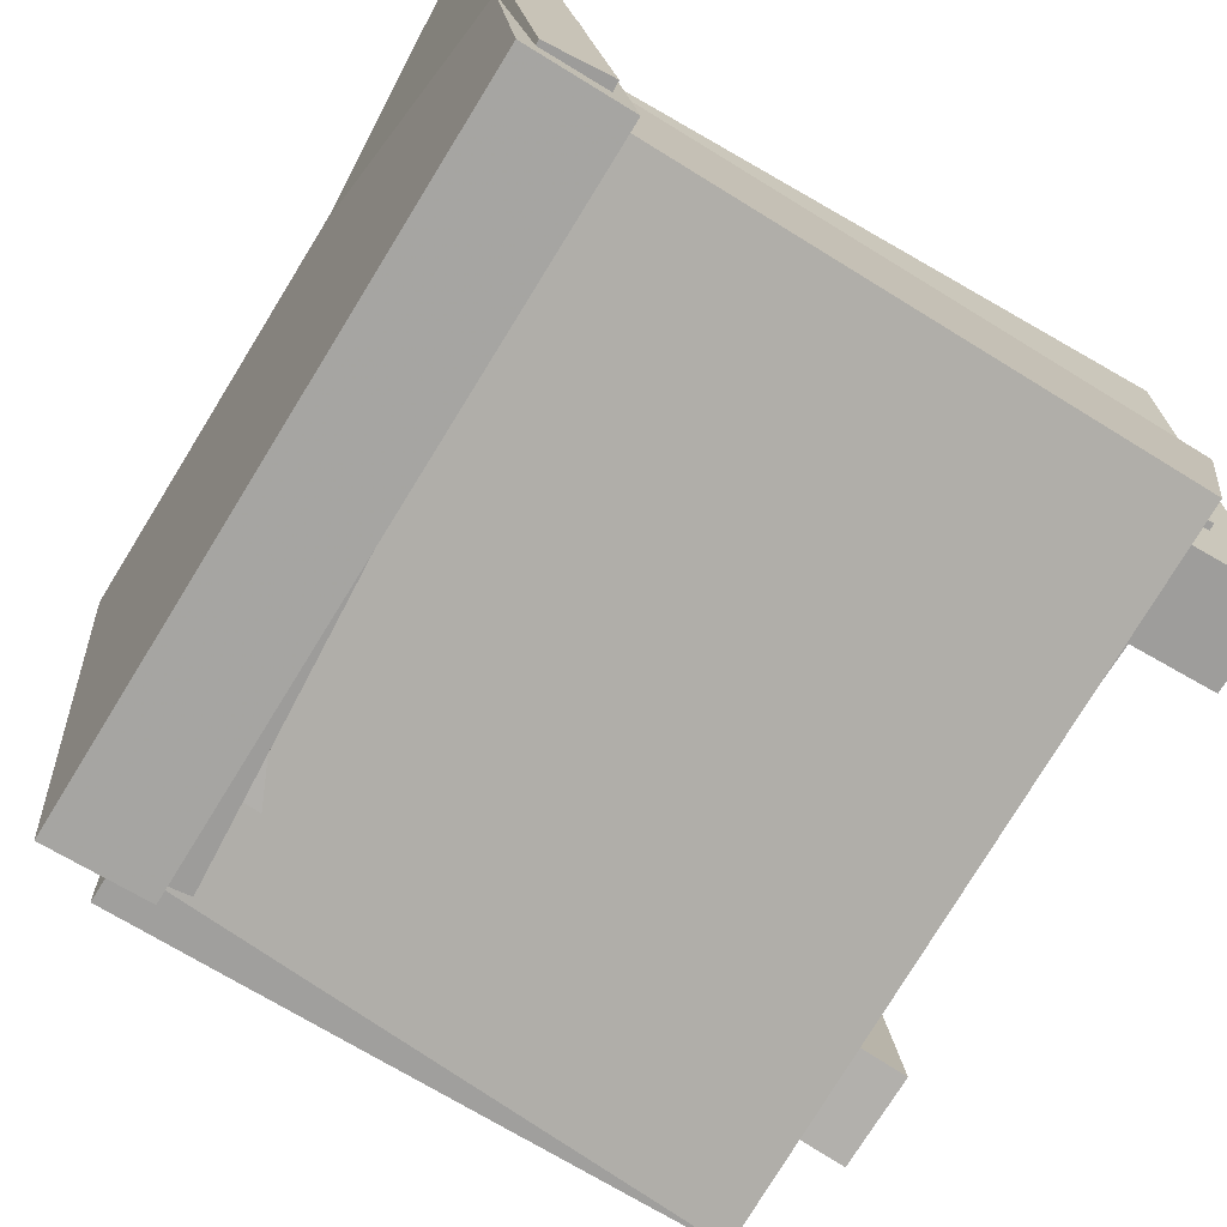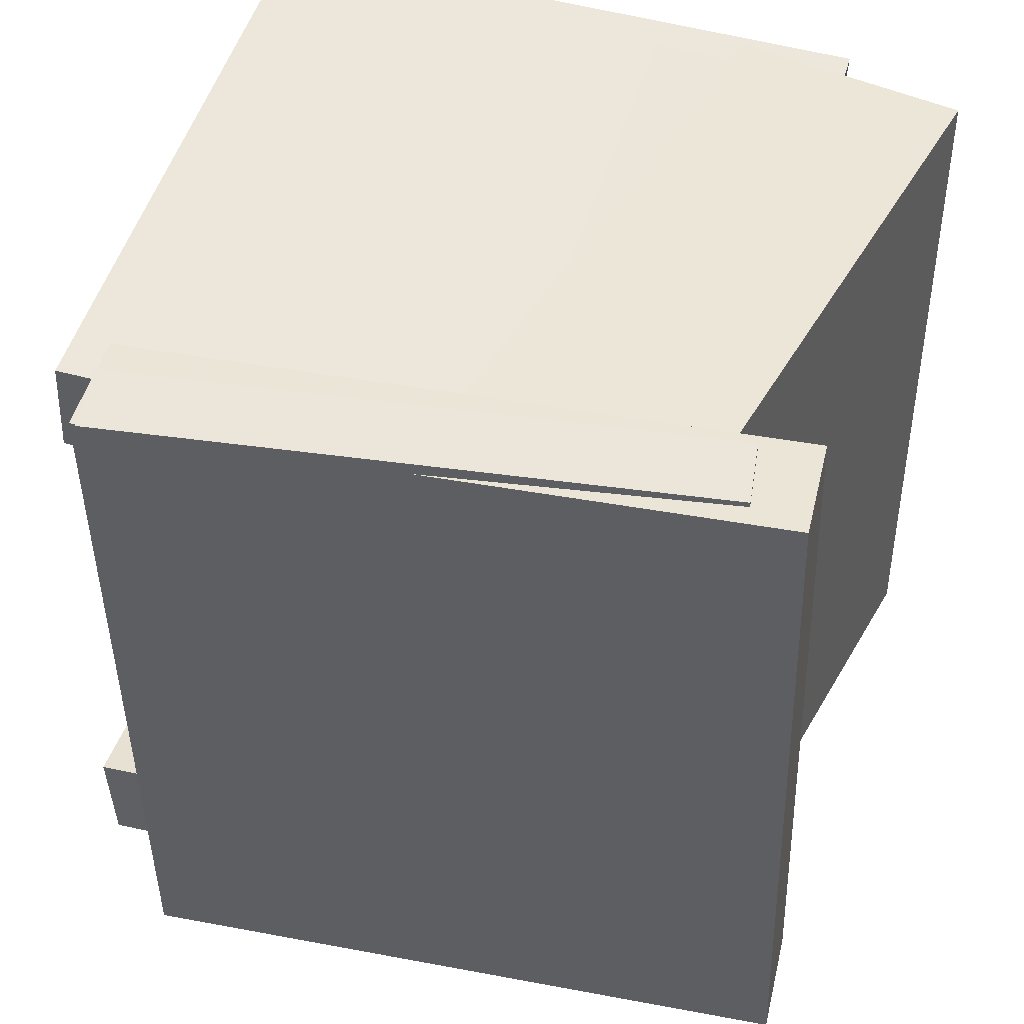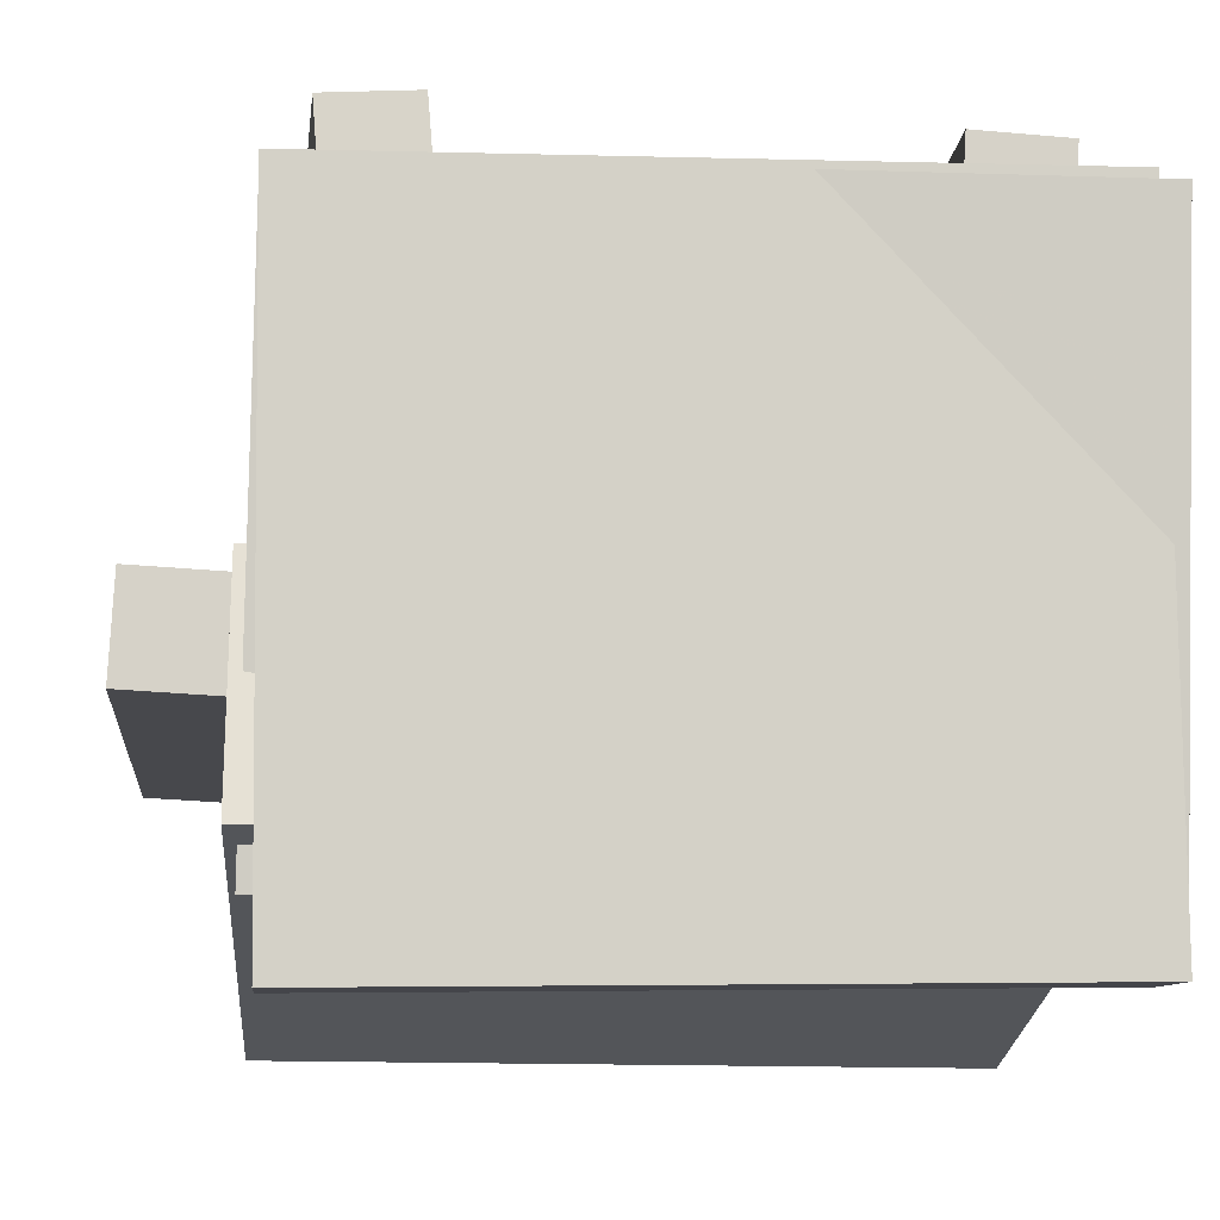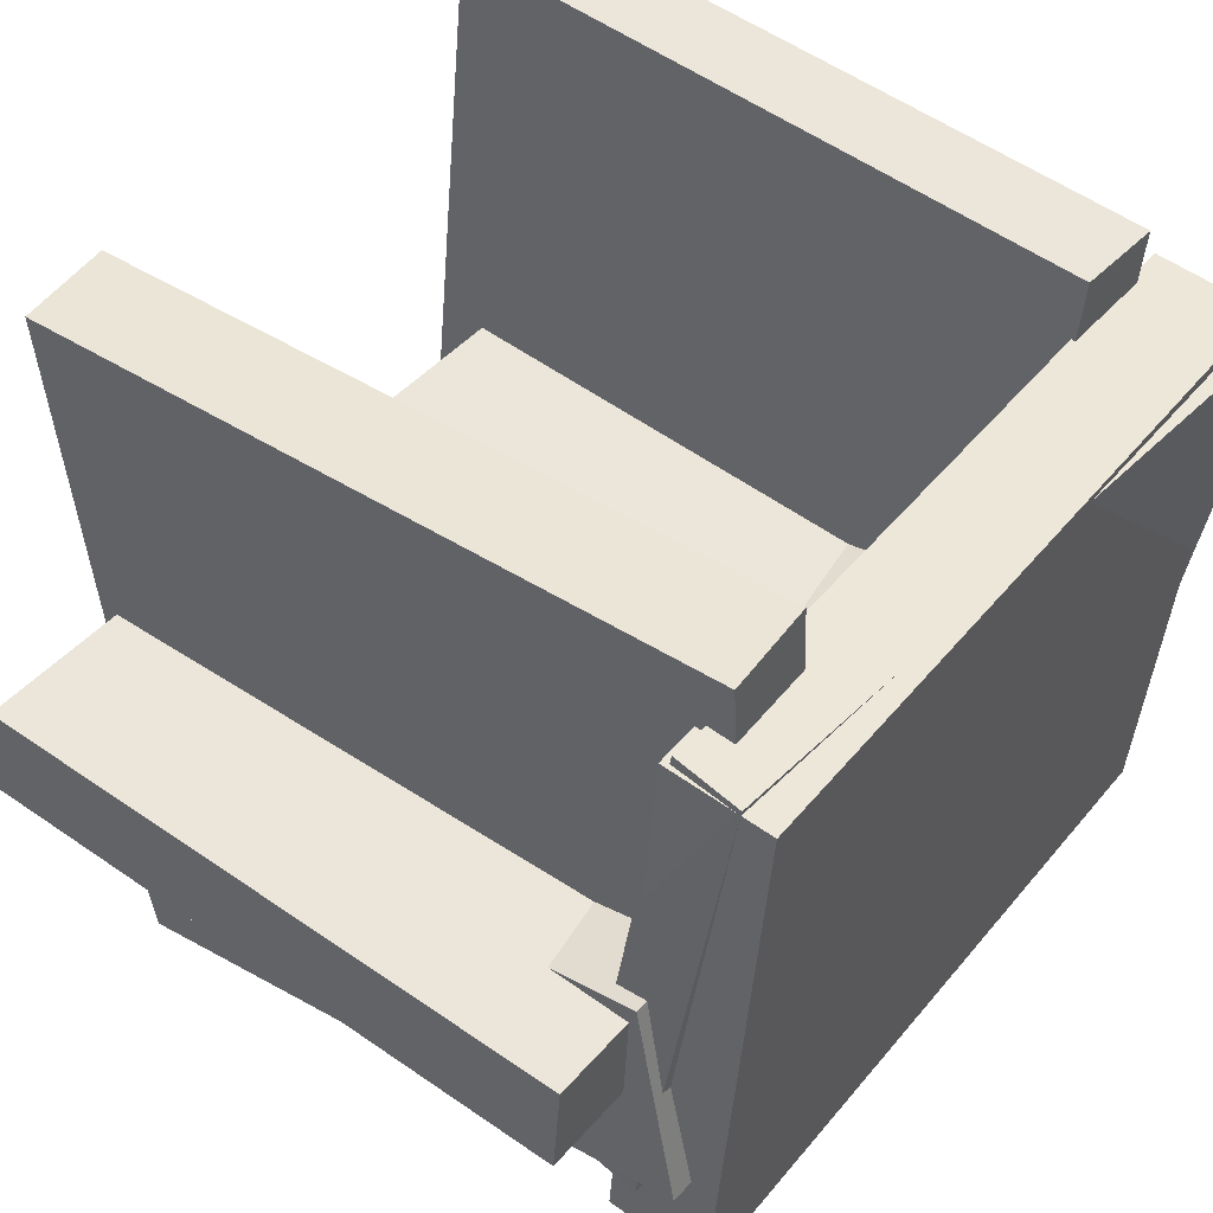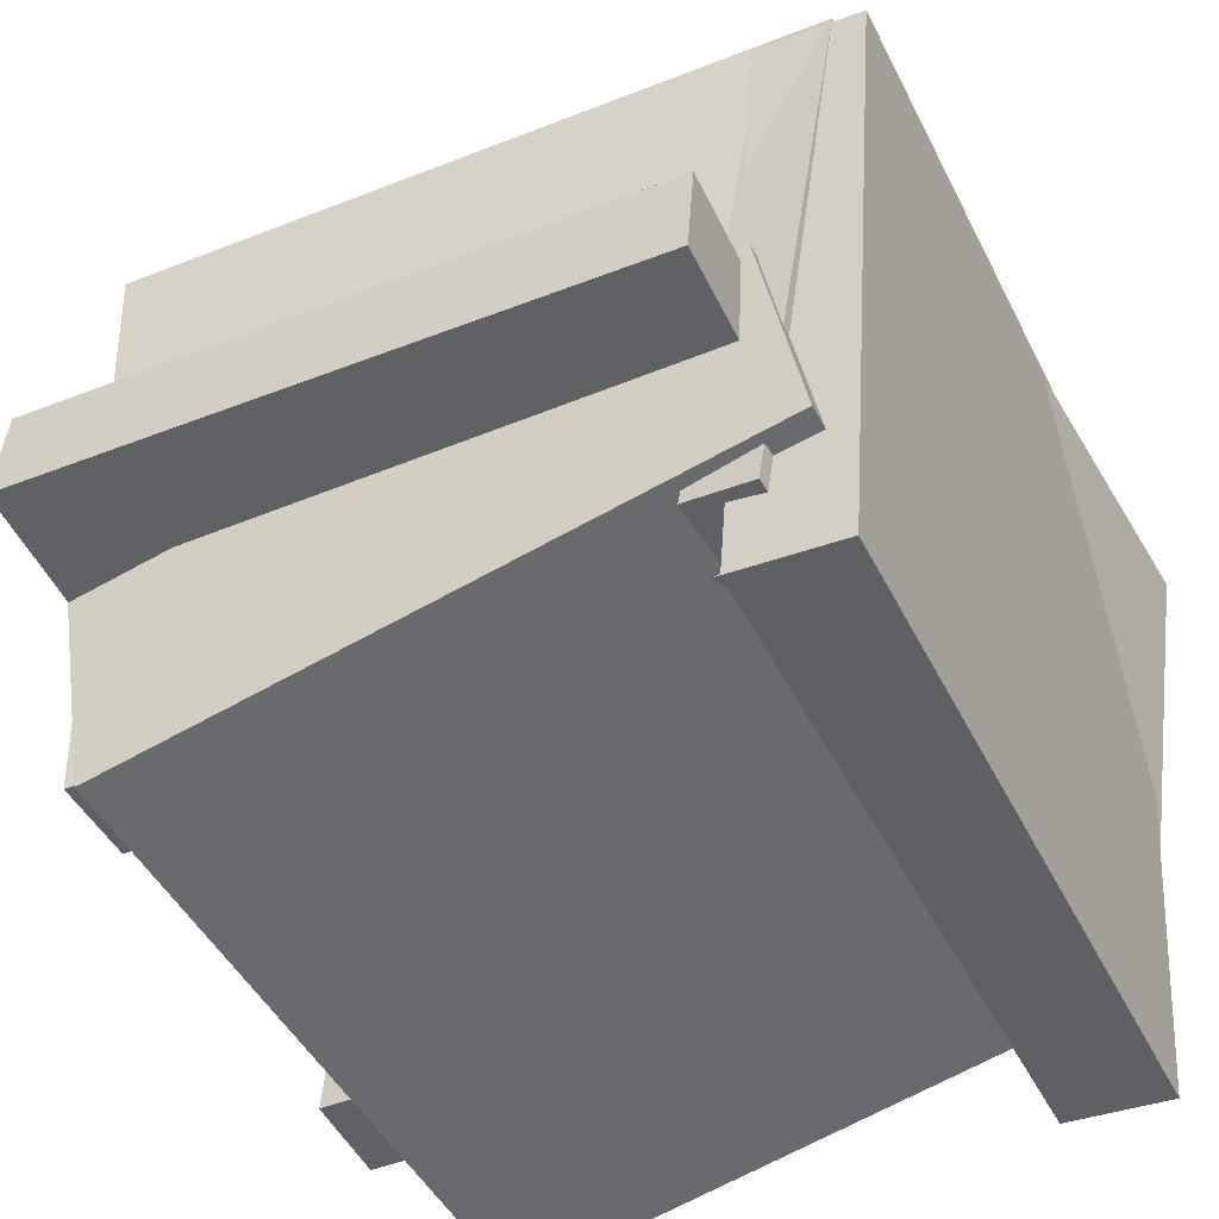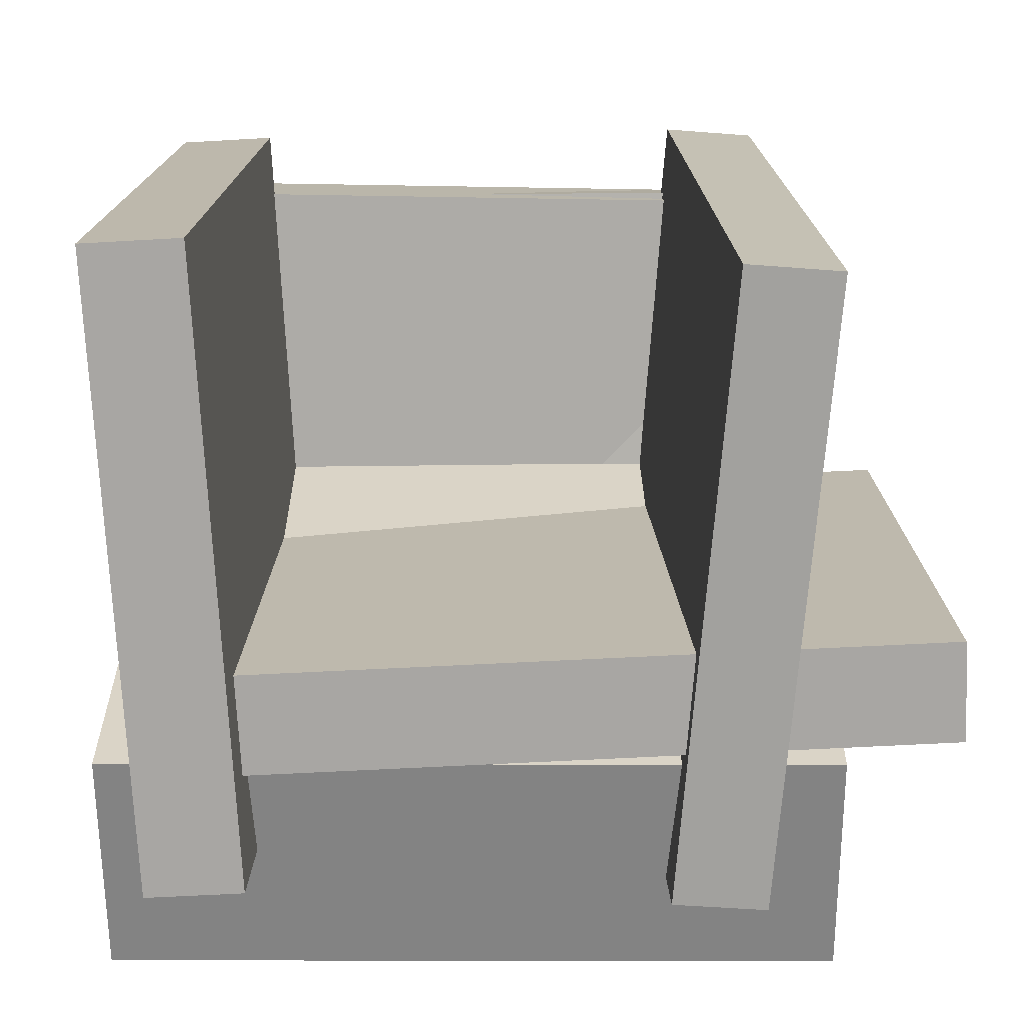
<metadata>
{"format":"obj","ext":"obj","renderer":"f3d","projection":"perspective","resolution":1024,"background":"white","views":[{"elev":-74.8,"azim":-32.2,"up":"+Y"},{"elev":44.8,"azim":-72.1,"up":"+Z"},{"elev":-14.1,"azim":-96.2,"up":"+Y"},{"elev":46.0,"azim":-143.2,"up":"+Y"},{"elev":-47.7,"azim":-154.9,"up":"+Y"},{"elev":18.5,"azim":88.8,"up":"+Y"}]}
</metadata>
<code>
v -0.2103 0.03523 -0.3743
v 0.2775 0.0587 -0.3714
v -0.2065 -0.04256 -0.3776
v 0.2813 -0.01908 -0.3748
v -0.2126 0.008923 0.2373
v 0.2752 0.0324 0.2401
v -0.2088 -0.06886 0.234
v 0.279 -0.04539 0.2368
f 1.0 7.0 5.0
f 1.0 3.0 7.0
f 1.0 4.0 3.0
f 1.0 2.0 4.0
f 3.0 8.0 7.0
f 3.0 4.0 8.0
f 5.0 7.0 8.0
f 5.0 8.0 6.0
f 1.0 5.0 6.0
f 1.0 6.0 2.0
f 2.0 6.0 8.0
f 2.0 8.0 4.0
v -0.206 -0.1428 0.133
v -0.2322 0.3368 0.1603
v 0.3238 -0.1151 0.1543
v 0.2977 0.3645 0.1815
v -0.2088 -0.1472 0.2073
v -0.2349 0.3324 0.2345
v 0.3211 -0.1194 0.2285
v 0.2949 0.3601 0.2557
f 9.0 15.0 13.0
f 9.0 11.0 15.0
f 9.0 12.0 11.0
f 9.0 10.0 12.0
f 11.0 16.0 15.0
f 11.0 12.0 16.0
f 13.0 15.0 16.0
f 13.0 16.0 14.0
f 9.0 13.0 14.0
f 9.0 14.0 10.0
f 10.0 14.0 16.0
f 10.0 16.0 12.0
v -0.2739 0.2773 0.284
v -0.2289 0.2871 -0.2894
v -0.3262 0.2692 0.2798
v -0.2813 0.279 -0.2936
v -0.2041 -0.1699 0.2819
v -0.1592 -0.1602 -0.2915
v -0.2564 -0.1781 0.2776
v -0.2115 -0.1683 -0.2958
f 17.0 23.0 21.0
f 17.0 19.0 23.0
f 17.0 20.0 19.0
f 17.0 18.0 20.0
f 19.0 24.0 23.0
f 19.0 20.0 24.0
f 21.0 23.0 24.0
f 21.0 24.0 22.0
f 17.0 21.0 22.0
f 17.0 22.0 18.0
f 18.0 22.0 24.0
f 18.0 24.0 20.0
v -0.1852 -0.2129 0.2746
v -0.2271 0.2899 0.2648
v -0.2683 -0.2198 0.274
v -0.3103 0.283 0.2642
v -0.1804 -0.2234 -0.2832
v -0.2224 0.2794 -0.293
v -0.2635 -0.2303 -0.2838
v -0.3055 0.2724 -0.2936
f 25.0 31.0 29.0
f 25.0 27.0 31.0
f 25.0 28.0 27.0
f 25.0 26.0 28.0
f 27.0 32.0 31.0
f 27.0 28.0 32.0
f 29.0 31.0 32.0
f 29.0 32.0 30.0
f 25.0 29.0 30.0
f 25.0 30.0 26.0
f 26.0 30.0 32.0
f 26.0 32.0 28.0
v 0.2707 -0.0412 -0.2893
v 0.2544 -0.0426 0.2705
v 0.2375 -0.2222 -0.2907
v 0.2211 -0.2236 0.2691
v -0.2165 0.04849 -0.3033
v -0.2329 0.04709 0.2565
v -0.2498 -0.1325 -0.3047
v -0.2662 -0.1339 0.2551
f 33.0 39.0 37.0
f 33.0 35.0 39.0
f 33.0 36.0 35.0
f 33.0 34.0 36.0
f 35.0 40.0 39.0
f 35.0 36.0 40.0
f 37.0 39.0 40.0
f 37.0 40.0 38.0
f 33.0 37.0 38.0
f 33.0 38.0 34.0
f 34.0 38.0 40.0
f 34.0 40.0 36.0
v -0.2508 0.3395 -0.1896
v -0.2521 0.3336 -0.262
v -0.2471 -0.1462 -0.1498
v -0.2484 -0.1521 -0.2223
v 0.2906 0.3428 -0.1992
v 0.2893 0.3369 -0.2716
v 0.2943 -0.1428 -0.1595
v 0.293 -0.1488 -0.2319
f 41.0 47.0 45.0
f 41.0 43.0 47.0
f 41.0 44.0 43.0
f 41.0 42.0 44.0
f 43.0 48.0 47.0
f 43.0 44.0 48.0
f 45.0 47.0 48.0
f 45.0 48.0 46.0
f 41.0 45.0 46.0
f 41.0 46.0 42.0
f 42.0 46.0 48.0
f 42.0 48.0 44.0

</code>
